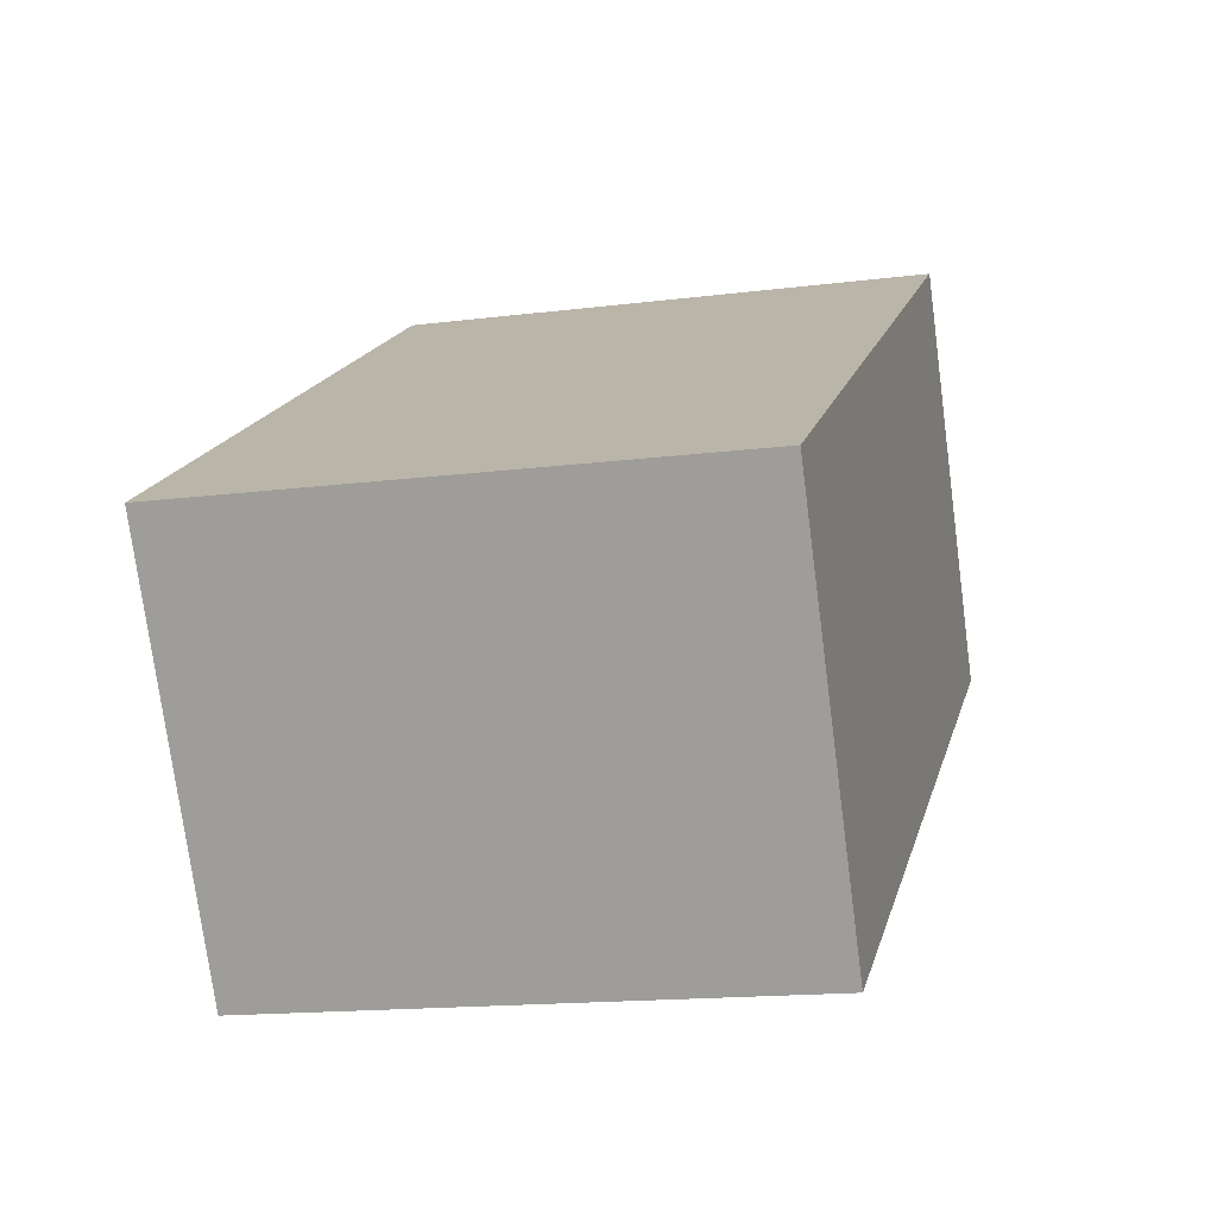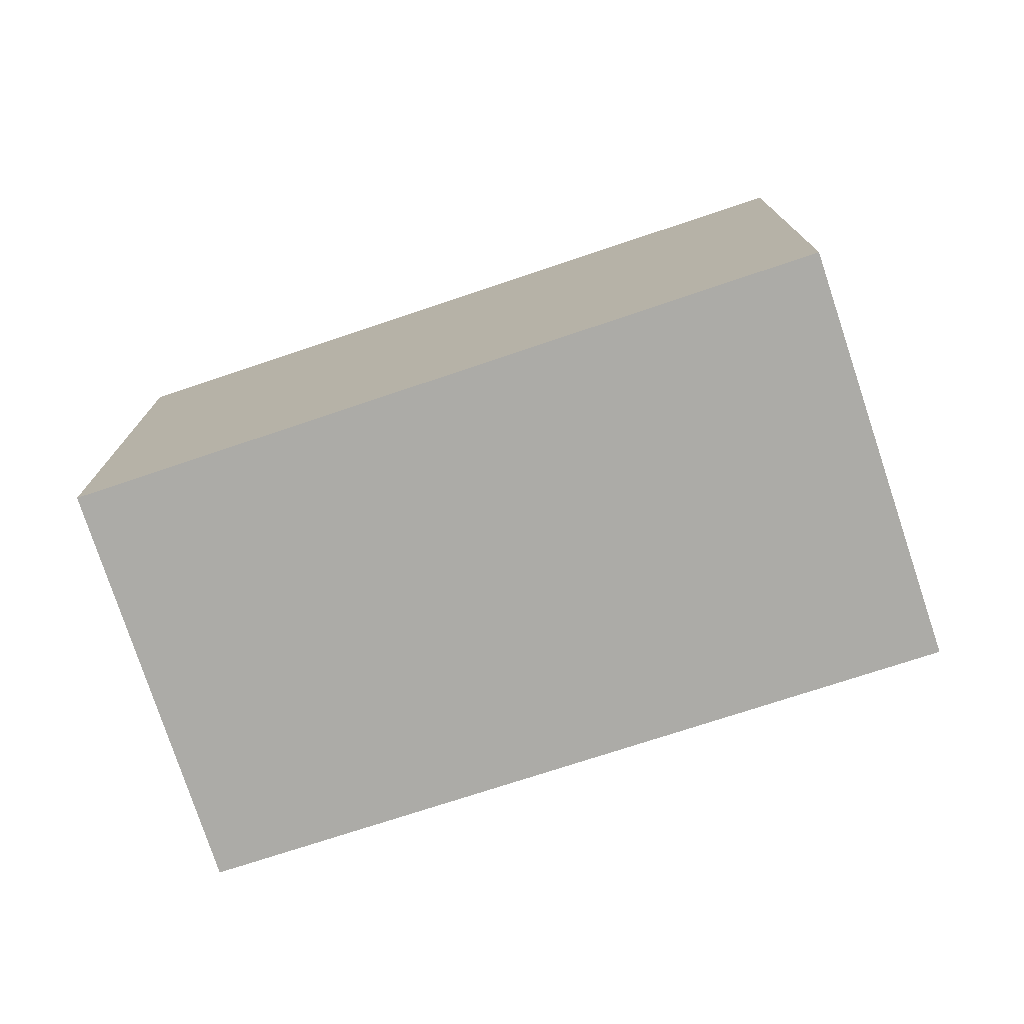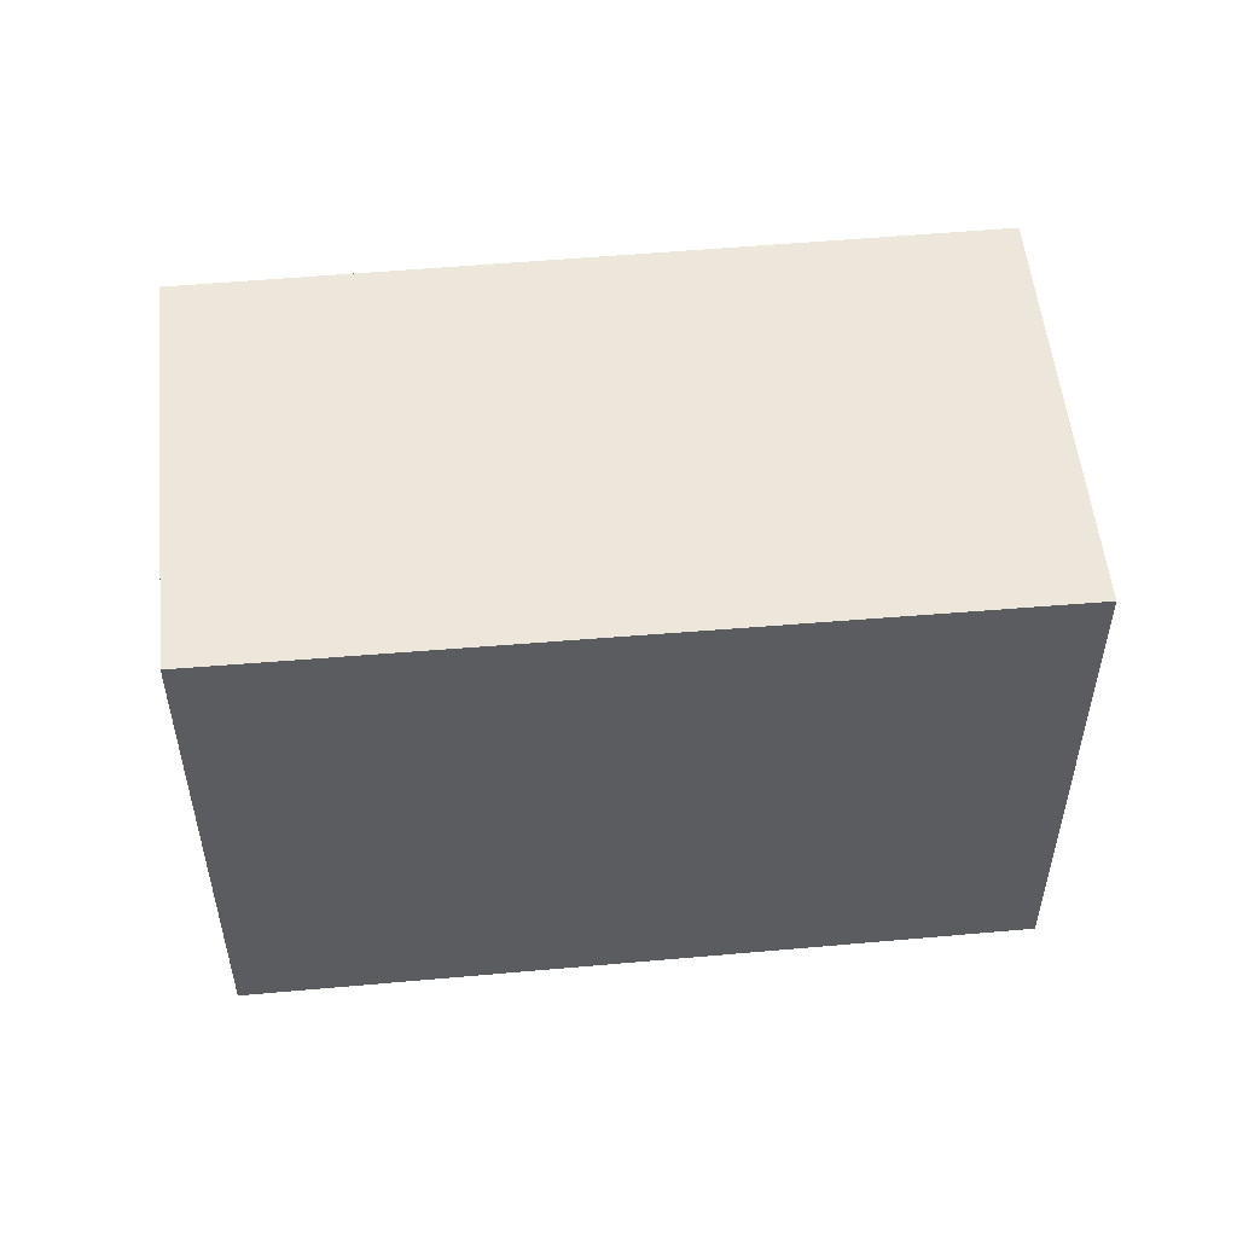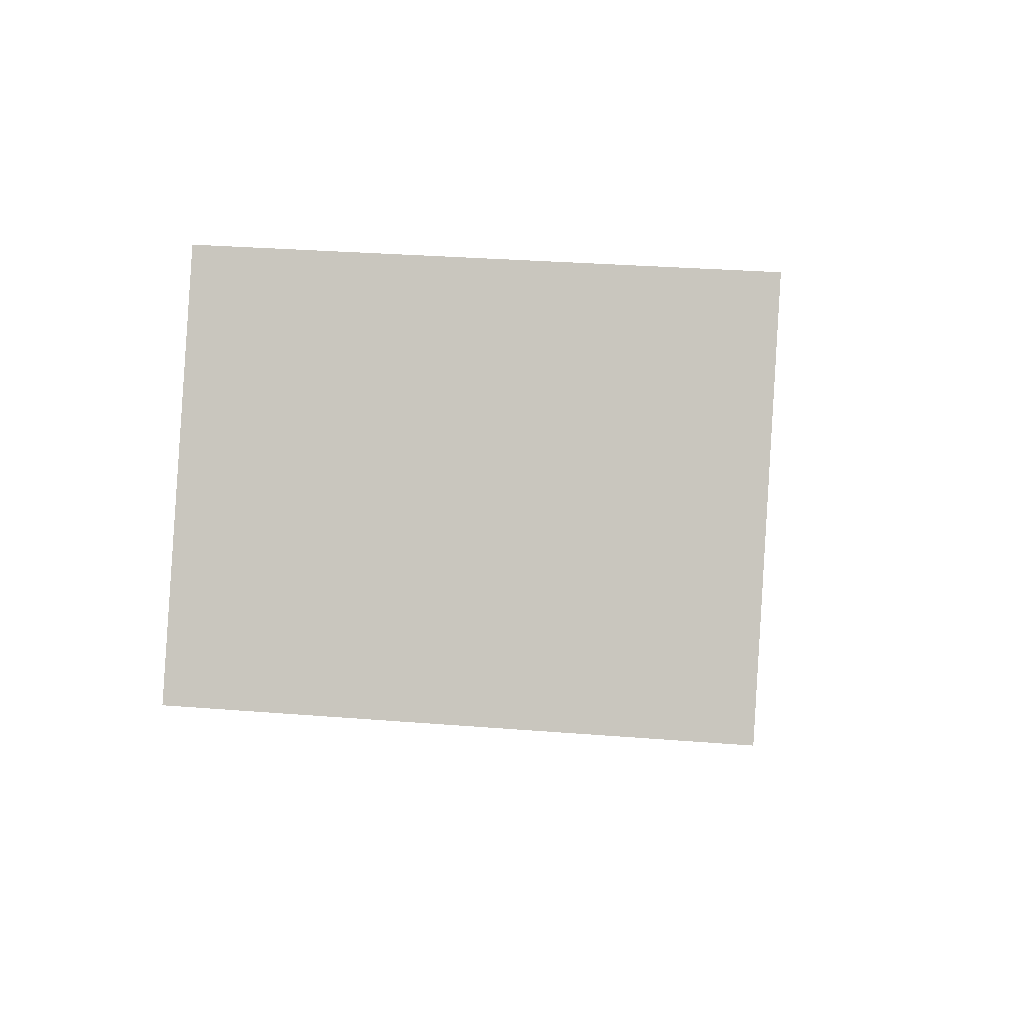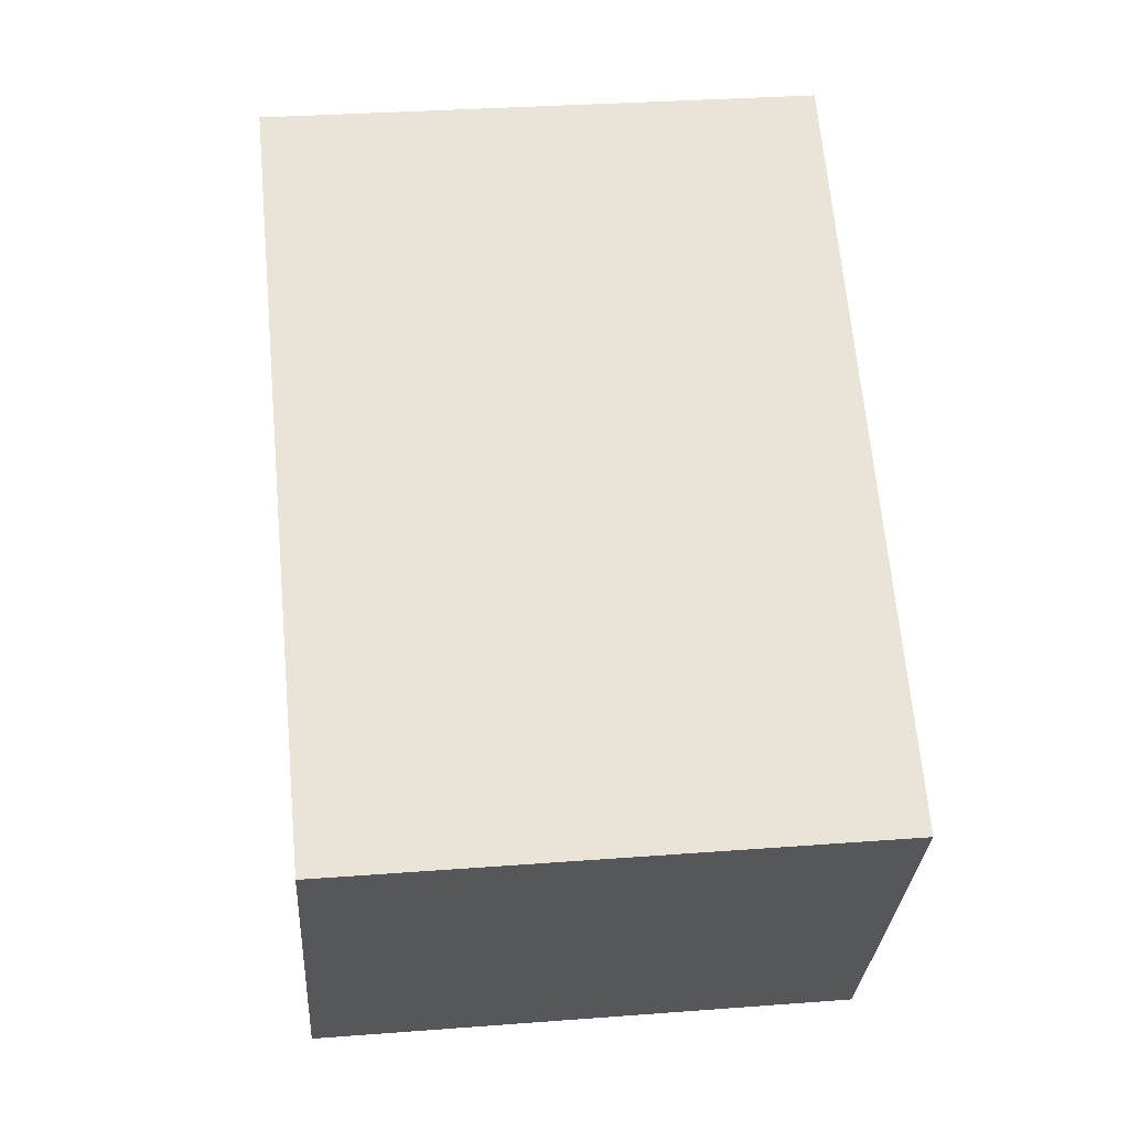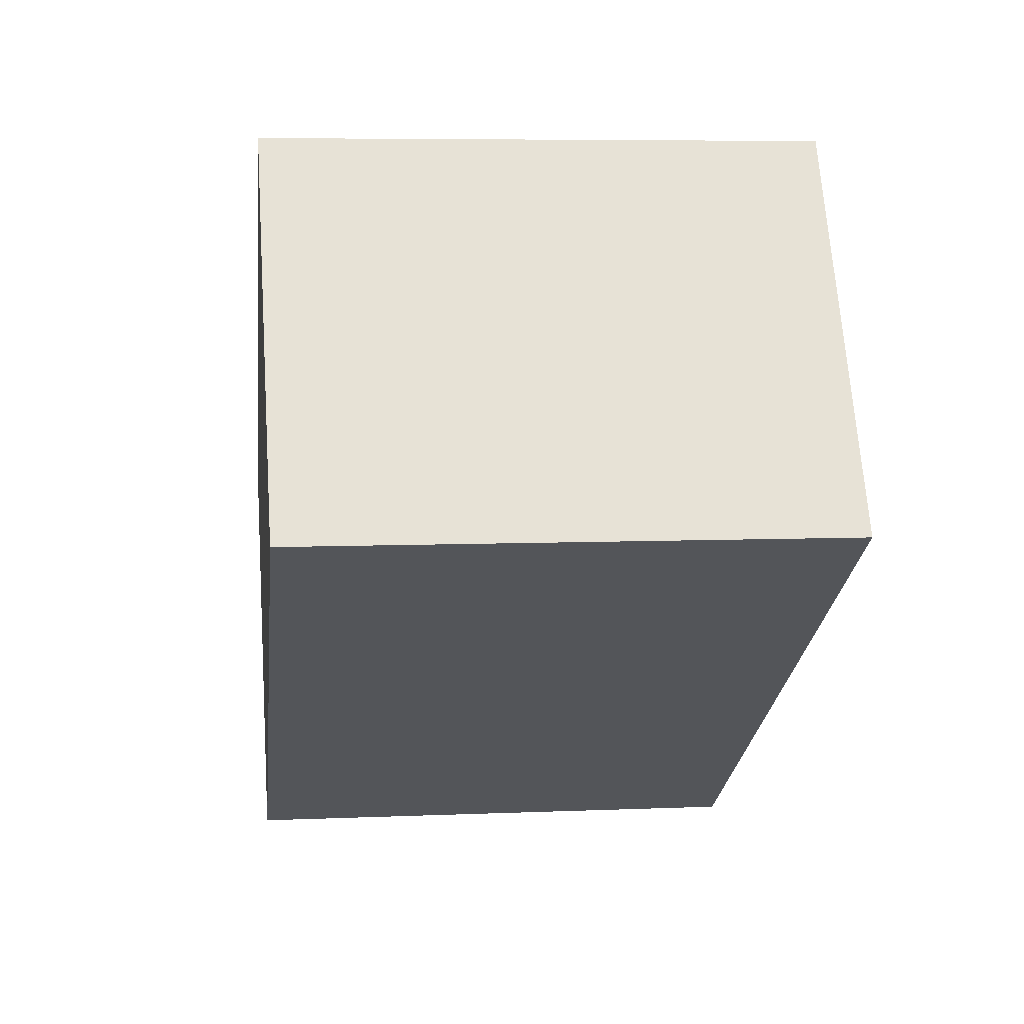
<metadata>
{"format":"obj","ext":"obj","renderer":"f3d","projection":"perspective","resolution":1024,"background":"white","views":[{"elev":-15.7,"azim":-75.1,"up":"+Y"},{"elev":-76.2,"azim":-130.4,"up":"+Z"},{"elev":53.4,"azim":-154.4,"up":"+Z"},{"elev":28.9,"azim":96.9,"up":"+Y"},{"elev":31.3,"azim":-96.2,"up":"+Y"},{"elev":6.6,"azim":82.8,"up":"+Y"}]}
</metadata>
<code>
v -1395 -2465 2.075
v -1392 -2463 2.103
v -1391 -2465 2.095
v -1394 -2466 2.067
v -1392 -2463 2.103
v -1395 -2465 2.075
v -1395 -2465 0
v -1392 -2463 0
v -1391 -2465 2.095
v -1392 -2463 2.103
v -1392 -2463 0
v -1391 -2465 0
v -1394 -2466 2.067
v -1391 -2465 2.095
v -1391 -2465 0
v -1394 -2466 0
v -1395 -2465 2.075
v -1394 -2466 2.067
v -1394 -2466 0
v -1395 -2465 0
v -1395 -2465 0
v -1392 -2463 0
v -1391 -2465 0
v -1394 -2466 0
f 2 3 4 1
f 6 7 8 5
f 10 11 12 9
f 14 15 16 13
f 18 19 20 17
f 22 23 24 21

</code>
